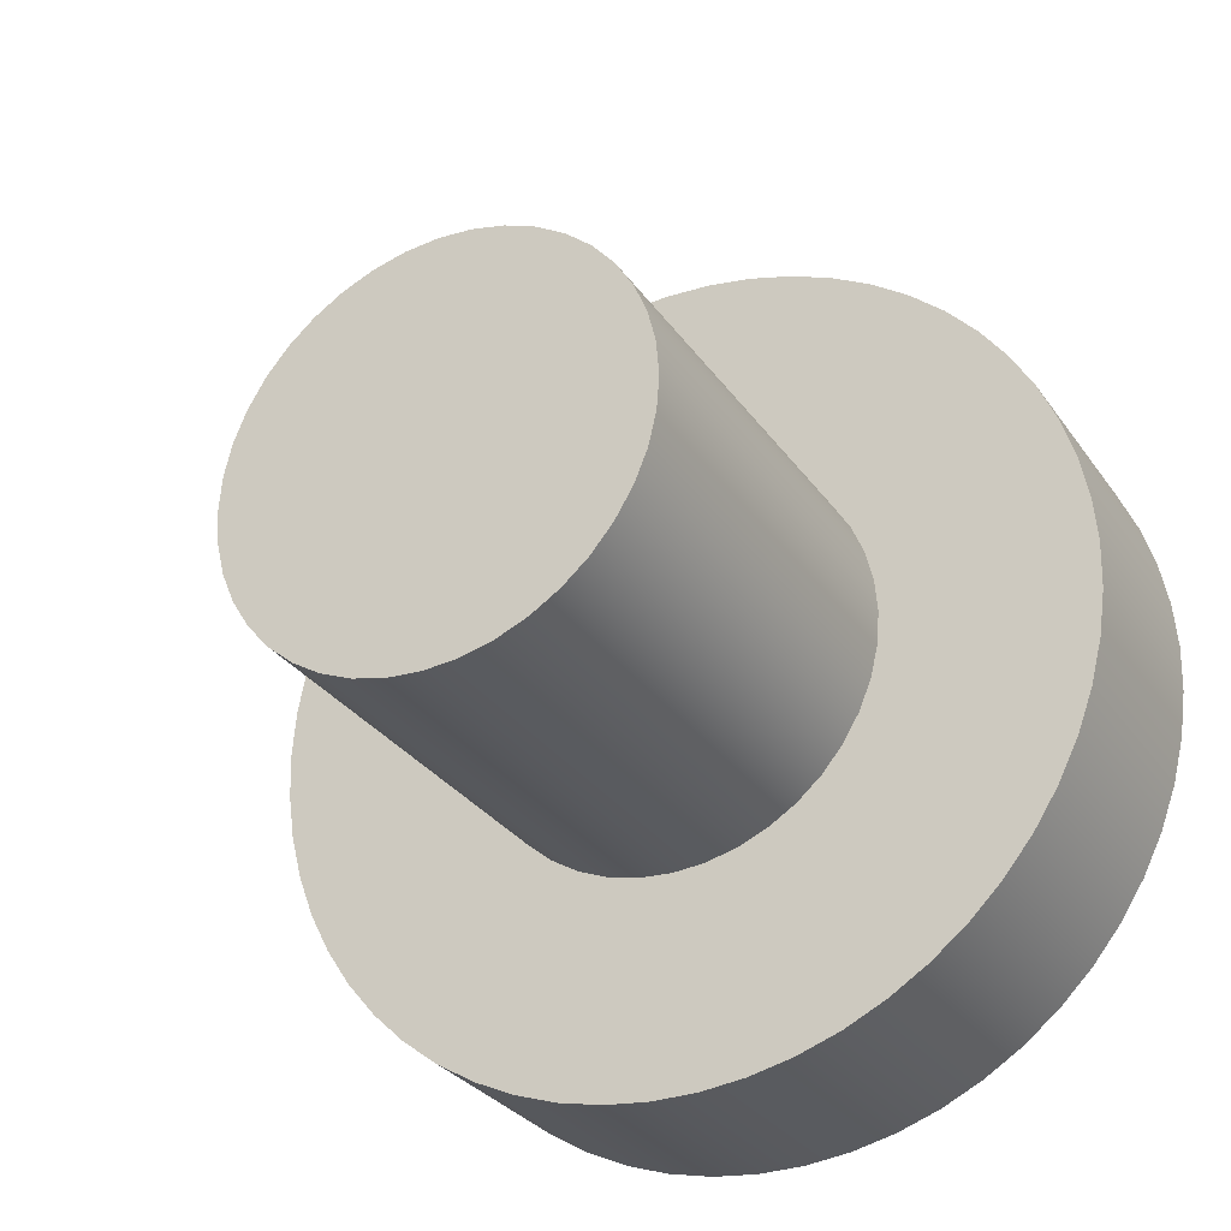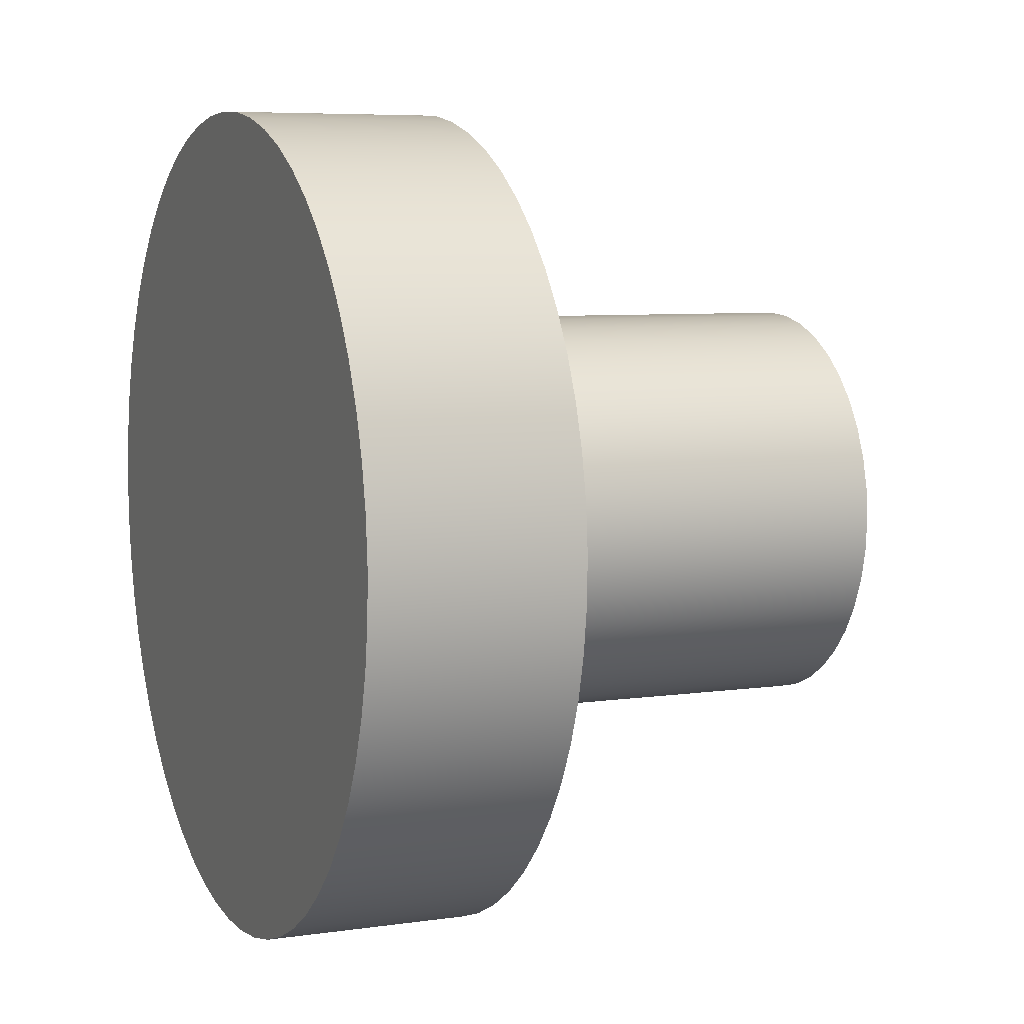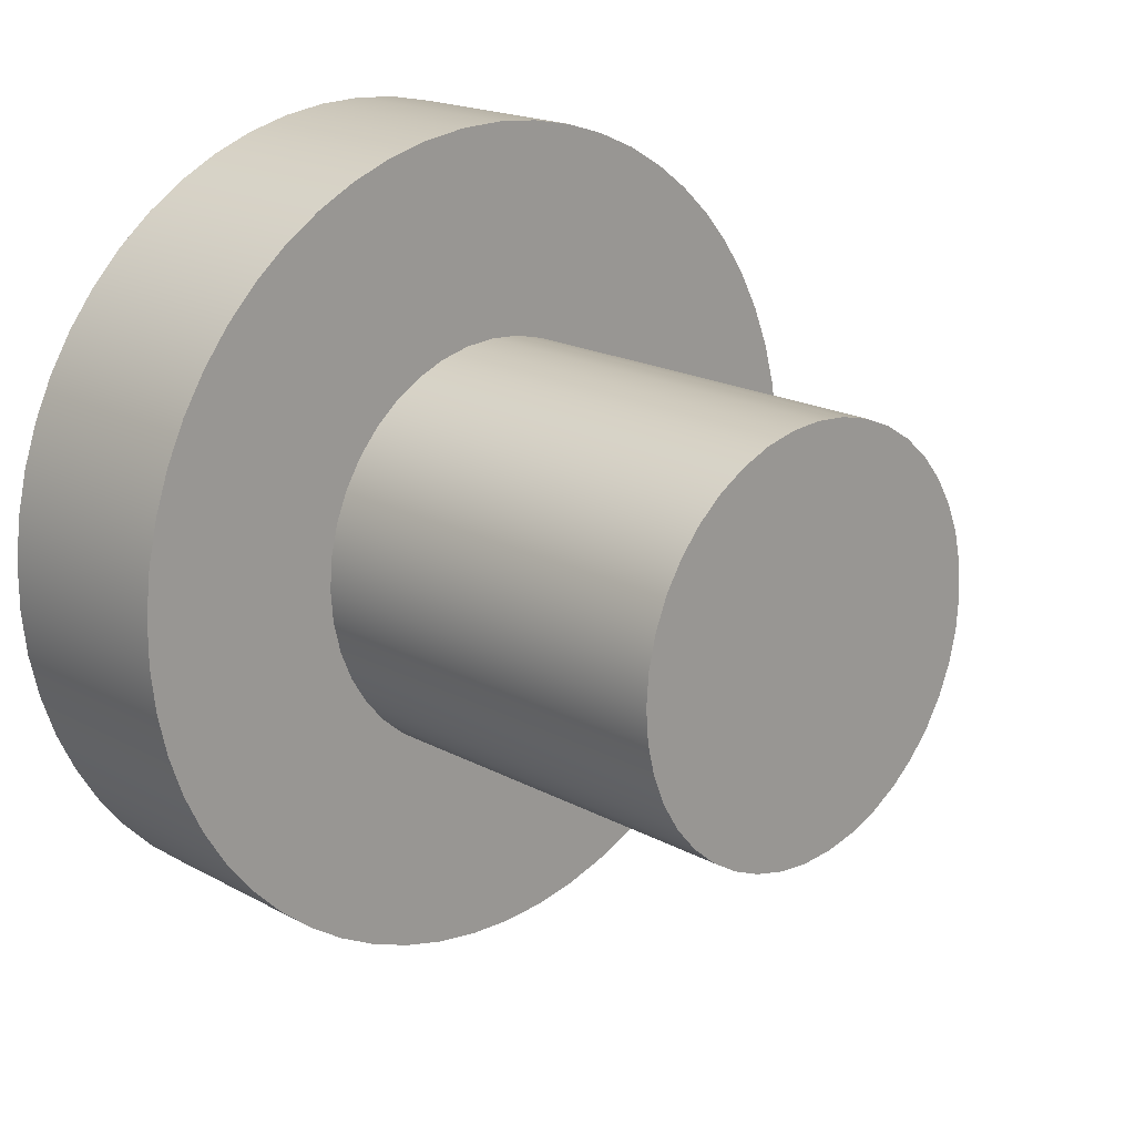
<metadata>
{"format":"obj","ext":"obj","renderer":"f3d","projection":"perspective","resolution":1024,"background":"white","views":[{"elev":-30.1,"azim":-61.5,"up":"+Z"},{"elev":6.7,"azim":156.9,"up":"+Z"},{"elev":18.5,"azim":-133.8,"up":"+Y"}]}
</metadata>
<code>
v 0.4 -4.899e-17 0.4
v 0.4 0.044 0.3976
v 0.4 0.08747 0.3903
v 0.4 0.1299 0.3783
v 0.4 0.1707 0.3617
v 0.4 0.2095 0.3408
v 0.4 0.2457 0.3157
v 0.4 0.2789 0.2867
v 0.4 0.3088 0.2543
v 0.4 0.3349 0.2188
v 0.4 0.3569 0.1806
v 0.4 0.3746 0.1403
v 0.4 0.3878 0.09819
v 0.4 0.3962 0.05494
v 0.4 0.3998 0.01102
v 0.4 0.3986 -0.03303
v 0.4 0.3926 -0.07668
v 0.4 0.3818 -0.1194
v 0.4 0.3663 -0.1607
v 0.4 0.3464 -0.2
v 0.4 0.3223 -0.2369
v 0.4 0.2943 -0.2709
v 0.4 0.2627 -0.3016
v 0.4 0.2279 -0.3287
v 0.4 0.1904 -0.3518
v 0.4 0.1505 -0.3706
v 0.4 0.1088 -0.3849
v 0.4 0.06584 -0.3945
v 0.4 0.02204 -0.3994
v 0.4 -0.02204 -0.3994
v 0.4 -0.06584 -0.3945
v 0.4 -0.1088 -0.3849
v 0.4 -0.1505 -0.3706
v 0.4 -0.1904 -0.3518
v 0.4 -0.2279 -0.3287
v 0.4 -0.2627 -0.3016
v 0.4 -0.2943 -0.2709
v 0.4 -0.3223 -0.2369
v 0.4 -0.3464 -0.2
v 0.4 -0.3663 -0.1607
v 0.4 -0.3818 -0.1194
v 0.4 -0.3926 -0.07668
v 0.4 -0.3986 -0.03303
v 0.4 -0.3998 0.01102
v 0.4 -0.3962 0.05494
v 0.4 -0.3878 0.09819
v 0.4 -0.3746 0.1403
v 0.4 -0.3569 0.1806
v 0.4 -0.3349 0.2188
v 0.4 -0.3088 0.2543
v 0.4 -0.2789 0.2867
v 0.4 -0.2457 0.3157
v 0.4 -0.2095 0.3408
v 0.4 -0.1707 0.3617
v 0.4 -0.1299 0.3783
v 0.4 -0.08747 0.3903
v 0.4 -0.044 0.3976
v 0.4 -2.449e-17 0.2
v 0.4 -0.03129 0.1975
v 0.4 -0.0618 0.1902
v 0.4 -0.0908 0.1782
v 0.4 -0.1176 0.1618
v 0.4 -0.1414 0.1414
v 0.4 -0.1618 0.1176
v 0.4 -0.1782 0.0908
v 0.4 -0.1902 0.0618
v 0.4 -0.1975 0.03129
v 0.4 -0.2 -1.225e-17
v 0.4 -0.1975 -0.03129
v 0.4 -0.1902 -0.0618
v 0.4 -0.1782 -0.0908
v 0.4 -0.1618 -0.1176
v 0.4 -0.1414 -0.1414
v 0.4 -0.1176 -0.1618
v 0.4 -0.0908 -0.1782
v 0.4 -0.0618 -0.1902
v 0.4 -0.03129 -0.1975
v 0.4 0 -0.2
v 0.4 0.03129 -0.1975
v 0.4 0.0618 -0.1902
v 0.4 0.0908 -0.1782
v 0.4 0.1176 -0.1618
v 0.4 0.1414 -0.1414
v 0.4 0.1618 -0.1176
v 0.4 0.1782 -0.0908
v 0.4 0.1902 -0.0618
v 0.4 0.1975 -0.03129
v 0.4 0.2 -1.225e-17
v 0.4 0.1975 0.03129
v 0.4 0.1902 0.0618
v 0.4 0.1782 0.0908
v 0.4 0.1618 0.1176
v 0.4 0.1414 0.1414
v 0.4 0.1176 0.1618
v 0.4 0.0908 0.1782
v 0.4 0.0618 0.1902
v 0.4 0.03129 0.1975
v 0.6 -4.899e-17 0.4
v 0.6 0.044 0.3976
v 0.6 0.08747 0.3903
v 0.6 0.1299 0.3783
v 0.6 0.1707 0.3617
v 0.6 0.2095 0.3408
v 0.6 0.2457 0.3157
v 0.6 0.2789 0.2867
v 0.6 0.3088 0.2543
v 0.6 0.3349 0.2188
v 0.6 0.3569 0.1806
v 0.6 0.3746 0.1403
v 0.6 0.3878 0.09819
v 0.6 0.3962 0.05494
v 0.6 0.3998 0.01102
v 0.6 0.3986 -0.03303
v 0.6 0.3926 -0.07668
v 0.6 0.3818 -0.1194
v 0.6 0.3663 -0.1607
v 0.6 0.3464 -0.2
v 0.6 0.3223 -0.2369
v 0.6 0.2943 -0.2709
v 0.6 0.2627 -0.3016
v 0.6 0.2279 -0.3287
v 0.6 0.1904 -0.3518
v 0.6 0.1505 -0.3706
v 0.6 0.1088 -0.3849
v 0.6 0.06584 -0.3945
v 0.6 0.02204 -0.3994
v 0.6 -0.02204 -0.3994
v 0.6 -0.06584 -0.3945
v 0.6 -0.1088 -0.3849
v 0.6 -0.1505 -0.3706
v 0.6 -0.1904 -0.3518
v 0.6 -0.2279 -0.3287
v 0.6 -0.2627 -0.3016
v 0.6 -0.2943 -0.2709
v 0.6 -0.3223 -0.2369
v 0.6 -0.3464 -0.2
v 0.6 -0.3663 -0.1607
v 0.6 -0.3818 -0.1194
v 0.6 -0.3926 -0.07668
v 0.6 -0.3986 -0.03303
v 0.6 -0.3998 0.01102
v 0.6 -0.3962 0.05494
v 0.6 -0.3878 0.09819
v 0.6 -0.3746 0.1403
v 0.6 -0.3569 0.1806
v 0.6 -0.3349 0.2188
v 0.6 -0.3088 0.2543
v 0.6 -0.2789 0.2867
v 0.6 -0.2457 0.3157
v 0.6 -0.2095 0.3408
v 0.6 -0.1707 0.3617
v 0.6 -0.1299 0.3783
v 0.6 -0.08747 0.3903
v 0.6 -0.044 0.3976
v 0.4 -4.899e-17 0.4
v 0.4 -0.044 0.3976
v 0.4 -0.08747 0.3903
v 0.4 -0.1299 0.3783
v 0.4 -0.1707 0.3617
v 0.4 -0.2095 0.3408
v 0.4 -0.2457 0.3157
v 0.4 -0.2789 0.2867
v 0.4 -0.3088 0.2543
v 0.4 -0.3349 0.2188
v 0.4 -0.3569 0.1806
v 0.4 -0.3746 0.1403
v 0.4 -0.3878 0.09819
v 0.4 -0.3962 0.05494
v 0.4 -0.3998 0.01102
v 0.4 -0.3986 -0.03303
v 0.4 -0.3926 -0.07668
v 0.4 -0.3818 -0.1194
v 0.4 -0.3663 -0.1607
v 0.4 -0.3464 -0.2
v 0.4 -0.3223 -0.2369
v 0.4 -0.2943 -0.2709
v 0.4 -0.2627 -0.3016
v 0.4 -0.2279 -0.3287
v 0.4 -0.1904 -0.3518
v 0.4 -0.1505 -0.3706
v 0.4 -0.1088 -0.3849
v 0.4 -0.06584 -0.3945
v 0.4 -0.02204 -0.3994
v 0.4 0.02204 -0.3994
v 0.4 0.06584 -0.3945
v 0.4 0.1088 -0.3849
v 0.4 0.1505 -0.3706
v 0.4 0.1904 -0.3518
v 0.4 0.2279 -0.3287
v 0.4 0.2627 -0.3016
v 0.4 0.2943 -0.2709
v 0.4 0.3223 -0.2369
v 0.4 0.3464 -0.2
v 0.4 0.3663 -0.1607
v 0.4 0.3818 -0.1194
v 0.4 0.3926 -0.07668
v 0.4 0.3986 -0.03303
v 0.4 0.3998 0.01102
v 0.4 0.3962 0.05494
v 0.4 0.3878 0.09819
v 0.4 0.3746 0.1403
v 0.4 0.3569 0.1806
v 0.4 0.3349 0.2188
v 0.4 0.3088 0.2543
v 0.4 0.2789 0.2867
v 0.4 0.2457 0.3157
v 0.4 0.2095 0.3408
v 0.4 0.1707 0.3617
v 0.4 0.1299 0.3783
v 0.4 0.08747 0.3903
v 0.4 0.044 0.3976
v 0.4 -4.899e-17 0.4
v 0.6 -4.899e-17 0.4
v 0.6 -4.899e-17 0.4
v 0.6 -0.044 0.3976
v 0.6 -0.08747 0.3903
v 0.6 -0.1299 0.3783
v 0.6 -0.1707 0.3617
v 0.6 -0.2095 0.3408
v 0.6 -0.2457 0.3157
v 0.6 -0.2789 0.2867
v 0.6 -0.3088 0.2543
v 0.6 -0.3349 0.2188
v 0.6 -0.3569 0.1806
v 0.6 -0.3746 0.1403
v 0.6 -0.3878 0.09819
v 0.6 -0.3962 0.05494
v 0.6 -0.3998 0.01102
v 0.6 -0.3986 -0.03303
v 0.6 -0.3926 -0.07668
v 0.6 -0.3818 -0.1194
v 0.6 -0.3663 -0.1607
v 0.6 -0.3464 -0.2
v 0.6 -0.3223 -0.2369
v 0.6 -0.2943 -0.2709
v 0.6 -0.2627 -0.3016
v 0.6 -0.2279 -0.3287
v 0.6 -0.1904 -0.3518
v 0.6 -0.1505 -0.3706
v 0.6 -0.1088 -0.3849
v 0.6 -0.06584 -0.3945
v 0.6 -0.02204 -0.3994
v 0.6 0.02204 -0.3994
v 0.6 0.06584 -0.3945
v 0.6 0.1088 -0.3849
v 0.6 0.1505 -0.3706
v 0.6 0.1904 -0.3518
v 0.6 0.2279 -0.3287
v 0.6 0.2627 -0.3016
v 0.6 0.2943 -0.2709
v 0.6 0.3223 -0.2369
v 0.6 0.3464 -0.2
v 0.6 0.3663 -0.1607
v 0.6 0.3818 -0.1194
v 0.6 0.3926 -0.07668
v 0.6 0.3986 -0.03303
v 0.6 0.3998 0.01102
v 0.6 0.3962 0.05494
v 0.6 0.3878 0.09819
v 0.6 0.3746 0.1403
v 0.6 0.3569 0.1806
v 0.6 0.3349 0.2188
v 0.6 0.3088 0.2543
v 0.6 0.2789 0.2867
v 0.6 0.2457 0.3157
v 0.6 0.2095 0.3408
v 0.6 0.1707 0.3617
v 0.6 0.1299 0.3783
v 0.6 0.08747 0.3903
v 0.6 0.044 0.3976
v 0.4 -2.449e-17 0.2
v 0.4 0.03129 0.1975
v 0.4 0.0618 0.1902
v 0.4 0.0908 0.1782
v 0.4 0.1176 0.1618
v 0.4 0.1414 0.1414
v 0.4 0.1618 0.1176
v 0.4 0.1782 0.0908
v 0.4 0.1902 0.0618
v 0.4 0.1975 0.03129
v 0.4 0.2 -1.225e-17
v 0.4 0.1975 -0.03129
v 0.4 0.1902 -0.0618
v 0.4 0.1782 -0.0908
v 0.4 0.1618 -0.1176
v 0.4 0.1414 -0.1414
v 0.4 0.1176 -0.1618
v 0.4 0.0908 -0.1782
v 0.4 0.0618 -0.1902
v 0.4 0.03129 -0.1975
v 0.4 0 -0.2
v 0.4 -0.03129 -0.1975
v 0.4 -0.0618 -0.1902
v 0.4 -0.0908 -0.1782
v 0.4 -0.1176 -0.1618
v 0.4 -0.1414 -0.1414
v 0.4 -0.1618 -0.1176
v 0.4 -0.1782 -0.0908
v 0.4 -0.1902 -0.0618
v 0.4 -0.1975 -0.03129
v 0.4 -0.2 -1.225e-17
v 0.4 -0.1975 0.03129
v 0.4 -0.1902 0.0618
v 0.4 -0.1782 0.0908
v 0.4 -0.1618 0.1176
v 0.4 -0.1414 0.1414
v 0.4 -0.1176 0.1618
v 0.4 -0.0908 0.1782
v 0.4 -0.0618 0.1902
v 0.4 -0.03129 0.1975
v 0 -2.449e-17 0.2
v 0 -0.03129 0.1975
v 0 -0.0618 0.1902
v 0 -0.0908 0.1782
v 0 -0.1176 0.1618
v 0 -0.1414 0.1414
v 0 -0.1618 0.1176
v 0 -0.1782 0.0908
v 0 -0.1902 0.0618
v 0 -0.1975 0.03129
v 0 -0.2 -1.225e-17
v 0 -0.1975 -0.03129
v 0 -0.1902 -0.0618
v 0 -0.1782 -0.0908
v 0 -0.1618 -0.1176
v 0 -0.1414 -0.1414
v 0 -0.1176 -0.1618
v 0 -0.0908 -0.1782
v 0 -0.0618 -0.1902
v 0 -0.03129 -0.1975
v 0 0 -0.2
v 0 0.03129 -0.1975
v 0 0.0618 -0.1902
v 0 0.0908 -0.1782
v 0 0.1176 -0.1618
v 0 0.1414 -0.1414
v 0 0.1618 -0.1176
v 0 0.1782 -0.0908
v 0 0.1902 -0.0618
v 0 0.1975 -0.03129
v 0 0.2 -1.225e-17
v 0 0.1975 0.03129
v 0 0.1902 0.0618
v 0 0.1782 0.0908
v 0 0.1618 0.1176
v 0 0.1414 0.1414
v 0 0.1176 0.1618
v 0 0.0908 0.1782
v 0 0.0618 0.1902
v 0 0.03129 0.1975
v 0 -2.449e-17 0.2
v 0.4 -2.449e-17 0.2
v 0 -2.449e-17 0.2
v 0 0.03129 0.1975
v 0 0.0618 0.1902
v 0 0.0908 0.1782
v 0 0.1176 0.1618
v 0 0.1414 0.1414
v 0 0.1618 0.1176
v 0 0.1782 0.0908
v 0 0.1902 0.0618
v 0 0.1975 0.03129
v 0 0.2 -1.225e-17
v 0 0.1975 -0.03129
v 0 0.1902 -0.0618
v 0 0.1782 -0.0908
v 0 0.1618 -0.1176
v 0 0.1414 -0.1414
v 0 0.1176 -0.1618
v 0 0.0908 -0.1782
v 0 0.0618 -0.1902
v 0 0.03129 -0.1975
v 0 0 -0.2
v 0 -0.03129 -0.1975
v 0 -0.0618 -0.1902
v 0 -0.0908 -0.1782
v 0 -0.1176 -0.1618
v 0 -0.1414 -0.1414
v 0 -0.1618 -0.1176
v 0 -0.1782 -0.0908
v 0 -0.1902 -0.0618
v 0 -0.1975 -0.03129
v 0 -0.2 -1.225e-17
v 0 -0.1975 0.03129
v 0 -0.1902 0.0618
v 0 -0.1782 0.0908
v 0 -0.1618 0.1176
v 0 -0.1414 0.1414
v 0 -0.1176 0.1618
v 0 -0.0908 0.1782
v 0 -0.0618 0.1902
v 0 -0.03129 0.1975
g 9b071e02-e2c9-11ea-98ee-54bf646e7e1f
f 57 1 58
f 58 1 2
f 58 2 97
f 97 2 3
f 97 3 96
f 96 3 4
f 96 4 5
f 96 5 95
f 95 5 6
f 95 6 94
f 94 6 7
f 94 7 93
f 93 7 8
f 93 8 9
f 93 9 92
f 92 9 10
f 92 10 91
f 91 10 11
f 91 11 12
f 91 12 90
f 90 12 13
f 90 13 89
f 89 13 14
f 89 14 15
f 89 15 88
f 88 15 16
f 88 16 87
f 87 16 17
f 87 17 86
f 86 17 18
f 86 18 19
f 86 19 85
f 85 19 20
f 85 20 84
f 84 20 21
f 84 21 22
f 84 22 83
f 83 22 23
f 83 23 82
f 82 23 24
f 82 24 25
f 82 25 81
f 81 25 26
f 81 26 80
f 80 26 27
f 80 27 79
f 79 27 28
f 79 28 29
f 79 29 78
f 78 29 30
f 78 30 77
f 77 30 31
f 77 31 32
f 77 32 76
f 76 32 33
f 76 33 75
f 75 33 34
f 75 34 74
f 74 34 35
f 74 35 36
f 74 36 73
f 73 36 37
f 73 37 72
f 72 37 38
f 72 38 39
f 72 39 71
f 71 39 40
f 71 40 70
f 70 40 41
f 70 41 42
f 70 42 69
f 69 42 43
f 69 43 68
f 68 43 44
f 68 44 67
f 67 44 45
f 67 45 46
f 67 46 66
f 66 46 47
f 66 47 65
f 65 47 48
f 65 48 49
f 65 49 64
f 64 49 50
f 64 50 63
f 63 50 51
f 63 51 52
f 63 52 62
f 62 52 53
f 62 53 61
f 61 53 54
f 61 54 60
f 60 54 55
f 60 55 56
f 60 56 59
f 59 56 57
f 59 57 58
g 9b079324-e2c9-11ea-8b1f-54bf646e7e1f
f 99 211 98
f 98 211 212
f 213 155 154
f 154 155 156
f 154 156 153
f 153 156 157
f 153 157 152
f 152 157 158
f 152 158 151
f 151 158 159
f 151 159 150
f 150 159 160
f 150 160 149
f 149 160 161
f 149 161 148
f 148 161 162
f 148 162 147
f 147 162 163
f 147 163 146
f 146 163 164
f 146 164 145
f 145 164 165
f 145 165 144
f 144 165 166
f 144 166 143
f 143 166 167
f 143 167 142
f 142 167 168
f 142 168 141
f 141 168 169
f 141 169 140
f 140 169 170
f 140 170 139
f 139 170 171
f 139 171 138
f 138 171 172
f 138 172 137
f 137 172 173
f 137 173 136
f 136 173 174
f 136 174 135
f 135 174 175
f 135 175 134
f 134 175 176
f 134 176 133
f 133 176 177
f 133 177 132
f 132 177 178
f 132 178 131
f 131 178 179
f 131 179 130
f 130 179 180
f 130 180 129
f 129 180 181
f 129 181 128
f 128 181 182
f 128 182 127
f 127 182 183
f 127 183 126
f 126 183 184
f 126 184 125
f 125 184 185
f 125 185 124
f 124 185 186
f 124 186 123
f 123 186 187
f 123 187 122
f 122 187 188
f 122 188 121
f 121 188 189
f 121 189 120
f 120 189 190
f 120 190 119
f 119 190 191
f 119 191 118
f 118 191 192
f 118 192 117
f 117 192 193
f 117 193 116
f 116 193 194
f 116 194 115
f 115 194 195
f 115 195 114
f 114 195 196
f 114 196 113
f 113 196 197
f 113 197 112
f 112 197 198
f 112 198 111
f 111 198 199
f 111 199 110
f 110 199 200
f 110 200 109
f 109 200 201
f 109 201 108
f 108 201 202
f 108 202 107
f 107 202 203
f 107 203 106
f 106 203 204
f 106 204 105
f 105 204 205
f 105 205 104
f 104 205 206
f 104 206 103
f 103 206 207
f 103 207 102
f 102 207 208
f 102 208 101
f 101 208 209
f 101 209 100
f 100 209 210
f 100 210 99
f 99 210 211
g 9b082f86-e2c9-11ea-8fec-54bf646e7e1f
f 215 242 214
f 214 242 243
f 214 243 270
f 270 243 244
f 270 244 269
f 269 244 245
f 269 245 268
f 268 245 246
f 268 246 267
f 267 246 247
f 267 247 266
f 266 247 248
f 266 248 265
f 265 248 249
f 265 249 264
f 264 249 250
f 264 250 263
f 263 250 251
f 263 251 262
f 262 251 252
f 262 252 261
f 261 252 253
f 261 253 260
f 260 253 254
f 260 254 259
f 259 254 255
f 259 255 258
f 258 255 256
f 258 256 257
f 242 215 241
f 241 215 216
f 241 216 240
f 240 216 217
f 240 217 239
f 239 217 218
f 239 218 238
f 238 218 219
f 238 219 237
f 237 219 220
f 237 220 236
f 236 220 221
f 236 221 235
f 235 221 222
f 235 222 234
f 234 222 223
f 234 223 233
f 233 223 224
f 233 224 232
f 232 224 225
f 232 225 231
f 231 225 226
f 231 226 230
f 230 226 227
f 230 227 229
f 229 227 228
g 9acd9746-e2c9-11ea-aa3f-54bf646e7e1f
f 272 350 271
f 271 350 351
f 352 311 310
f 310 311 312
f 310 312 309
f 309 312 313
f 309 313 308
f 308 313 314
f 308 314 307
f 307 314 315
f 307 315 306
f 306 315 316
f 306 316 305
f 305 316 317
f 305 317 304
f 304 317 318
f 304 318 303
f 303 318 319
f 303 319 302
f 302 319 320
f 302 320 301
f 301 320 321
f 301 321 300
f 300 321 322
f 300 322 299
f 299 322 323
f 299 323 298
f 298 323 324
f 298 324 297
f 297 324 325
f 297 325 296
f 296 325 326
f 296 326 295
f 295 326 327
f 295 327 294
f 294 327 328
f 294 328 293
f 293 328 329
f 293 329 292
f 292 329 330
f 292 330 291
f 291 330 331
f 291 331 290
f 290 331 332
f 290 332 289
f 289 332 333
f 289 333 288
f 288 333 334
f 288 334 287
f 287 334 335
f 287 335 286
f 286 335 336
f 286 336 285
f 285 336 337
f 285 337 284
f 284 337 338
f 284 338 283
f 283 338 339
f 283 339 282
f 282 339 340
f 282 340 281
f 281 340 341
f 281 341 280
f 280 341 342
f 280 342 279
f 279 342 343
f 279 343 278
f 278 343 344
f 278 344 277
f 277 344 345
f 277 345 276
f 276 345 346
f 276 346 275
f 275 346 347
f 275 347 274
f 274 347 348
f 274 348 273
f 273 348 349
f 273 349 272
f 272 349 350
g 9acef734-e2c9-11ea-90b3-54bf646e7e1f
f 354 372 353
f 353 372 373
f 353 373 392
f 392 373 374
f 392 374 391
f 391 374 375
f 391 375 390
f 390 375 376
f 390 376 389
f 389 376 377
f 389 377 388
f 388 377 378
f 388 378 387
f 387 378 379
f 387 379 386
f 386 379 380
f 386 380 385
f 385 380 381
f 385 381 384
f 384 381 382
f 384 382 383
f 372 354 371
f 371 354 355
f 371 355 370
f 370 355 356
f 370 356 369
f 369 356 357
f 369 357 368
f 368 357 358
f 368 358 367
f 367 358 359
f 367 359 366
f 366 359 360
f 366 360 365
f 365 360 361
f 365 361 364
f 364 361 362
f 364 362 363

</code>
